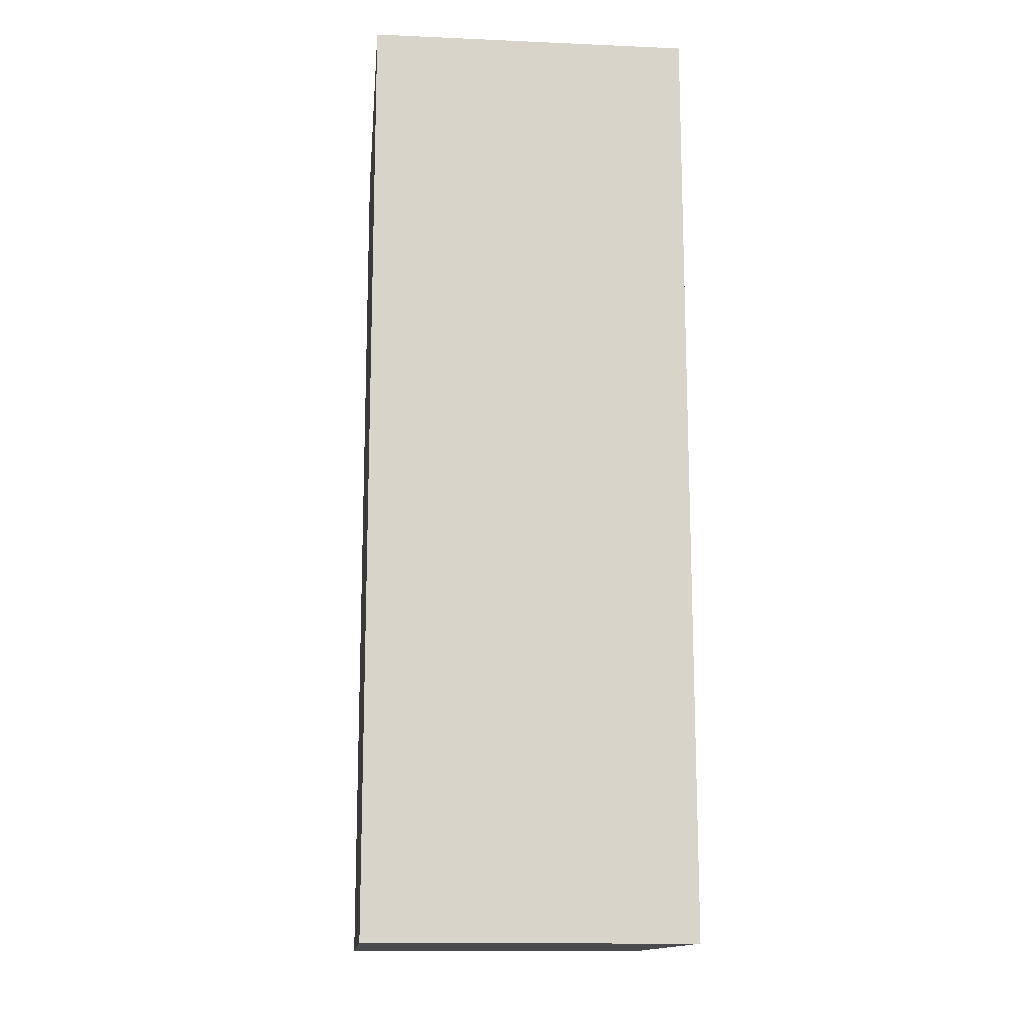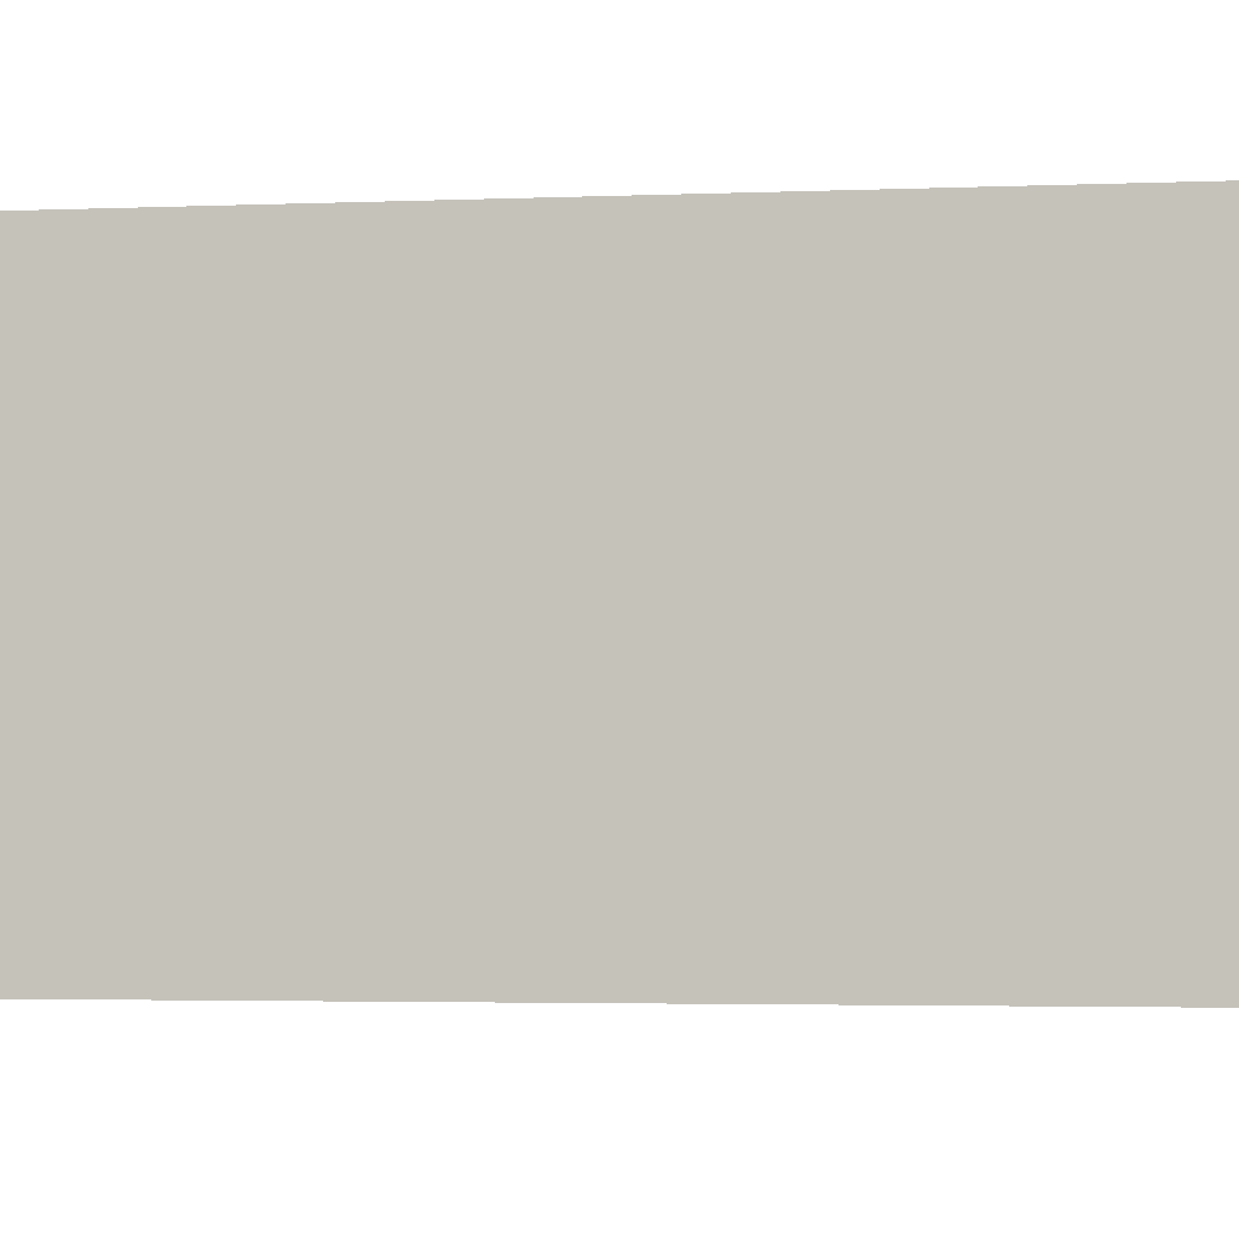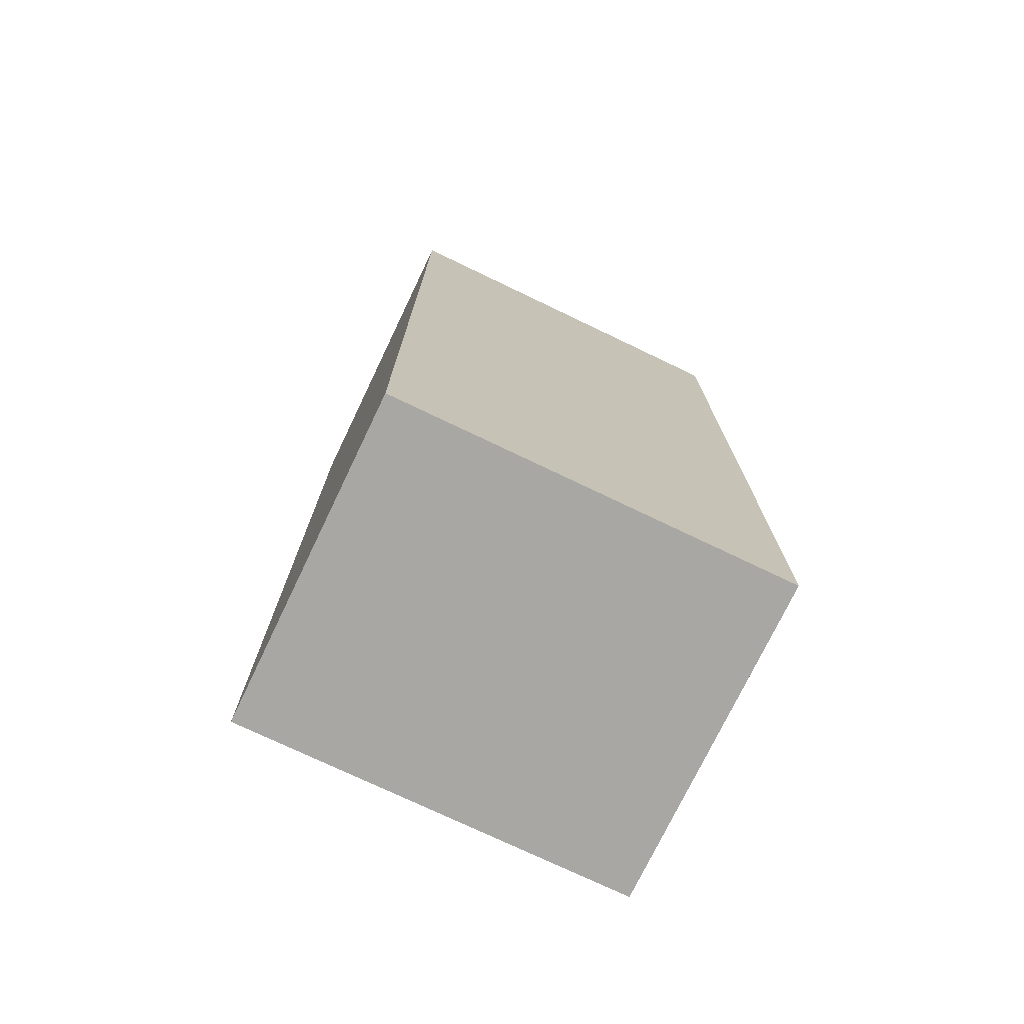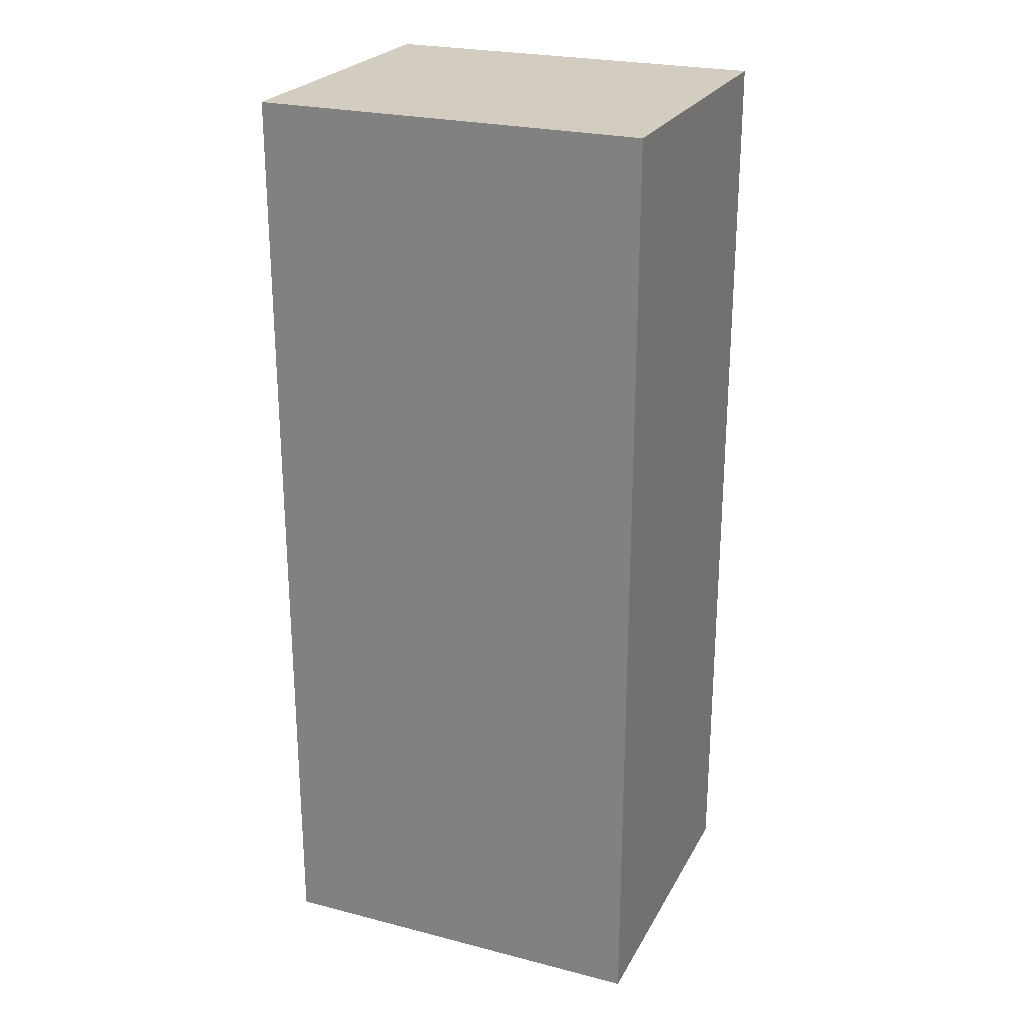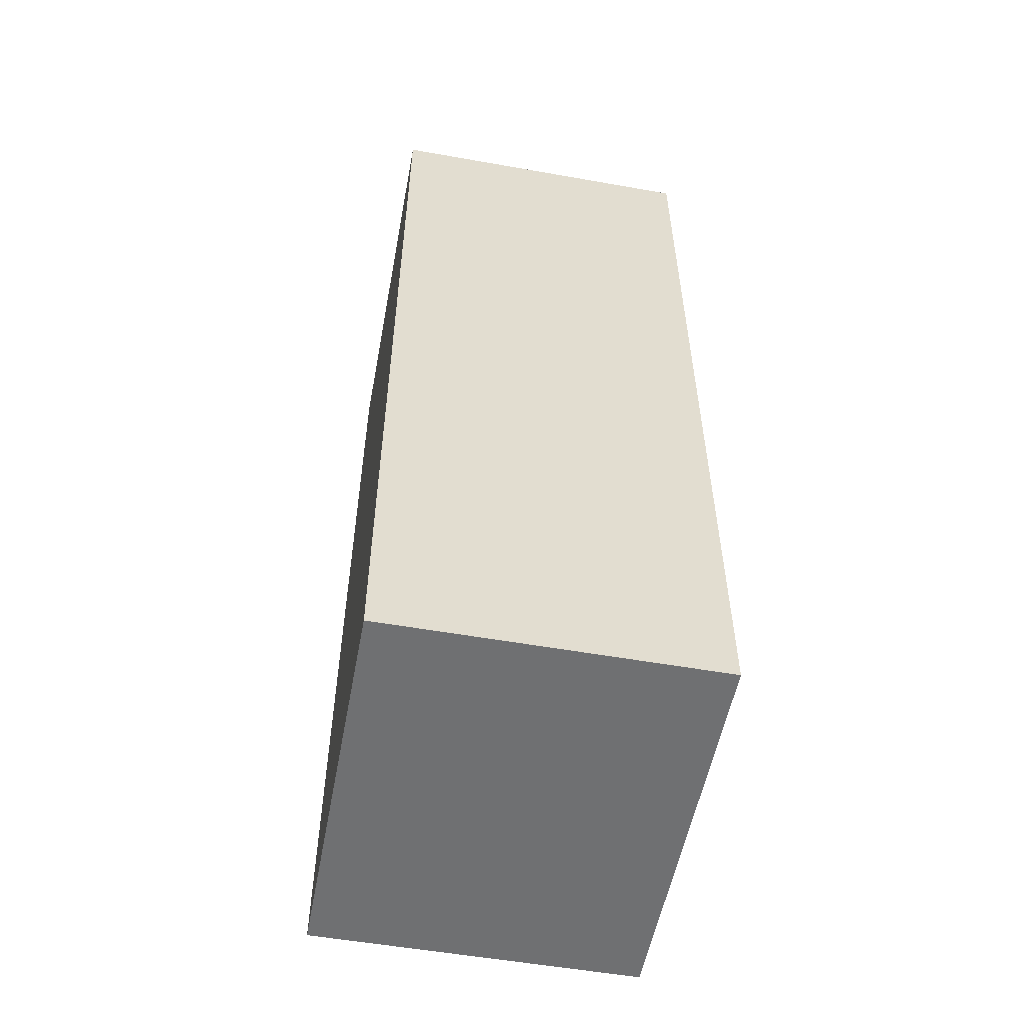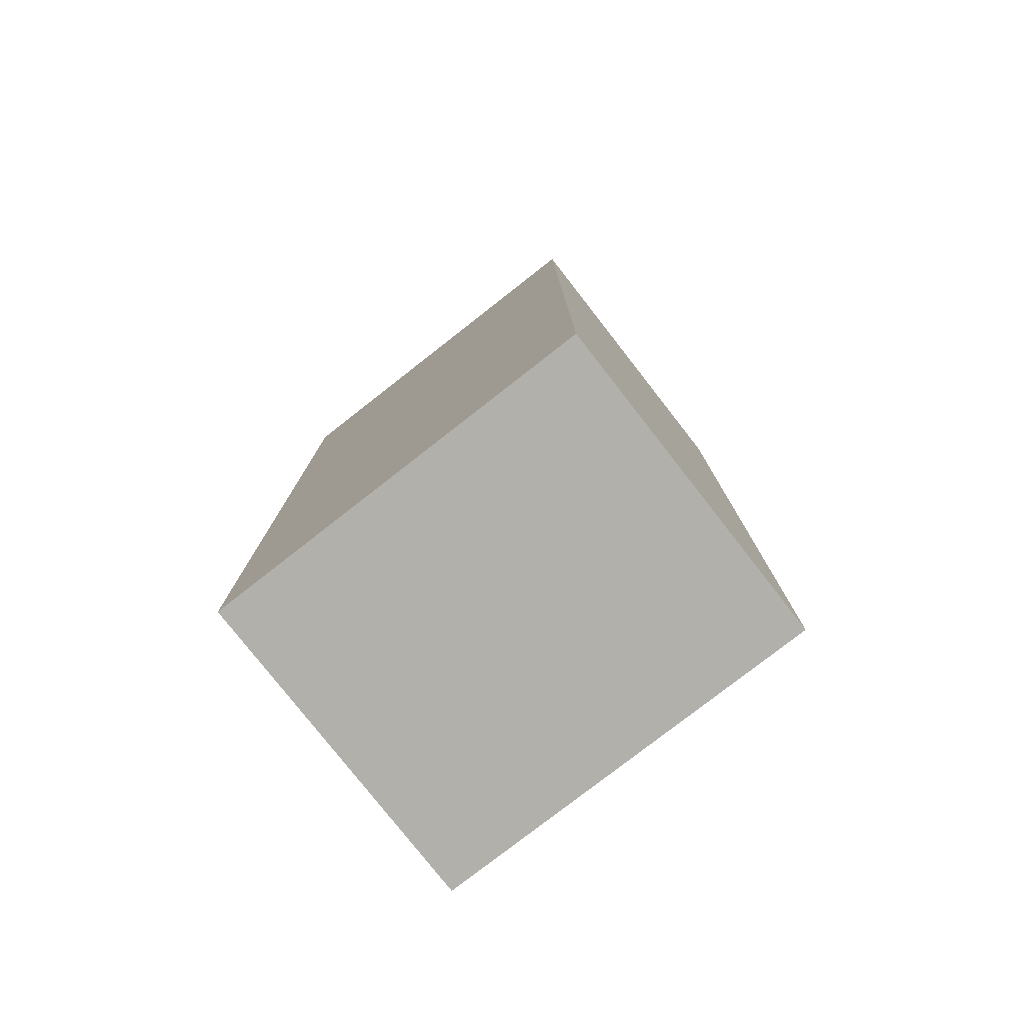
<metadata>
{"format":"obj","ext":"obj","renderer":"f3d","projection":"perspective","resolution":1024,"background":"white","views":[{"elev":-14.3,"azim":84.6,"up":"+Z"},{"elev":-2.5,"azim":100.3,"up":"+Y"},{"elev":-74.8,"azim":154.4,"up":"+Z"},{"elev":24.6,"azim":22.7,"up":"+Z"},{"elev":-54.8,"azim":-100.6,"up":"+Z"},{"elev":-78.5,"azim":-142.0,"up":"+Z"}]}
</metadata>
<code>
v 176 -868 228
v 224 -828 228
v 176 -828 228
v 224 -868 228
v 176 -828 112
v 224 -868 112
v 176 -868 112
v 224 -828 112
f 1 2 3
f 1 4 2
f 5 6 7
f 5 8 6
f 2 6 8
f 2 4 6
f 1 5 7
f 1 3 5
f 3 8 5
f 3 2 8
f 4 7 6
f 4 1 7

</code>
